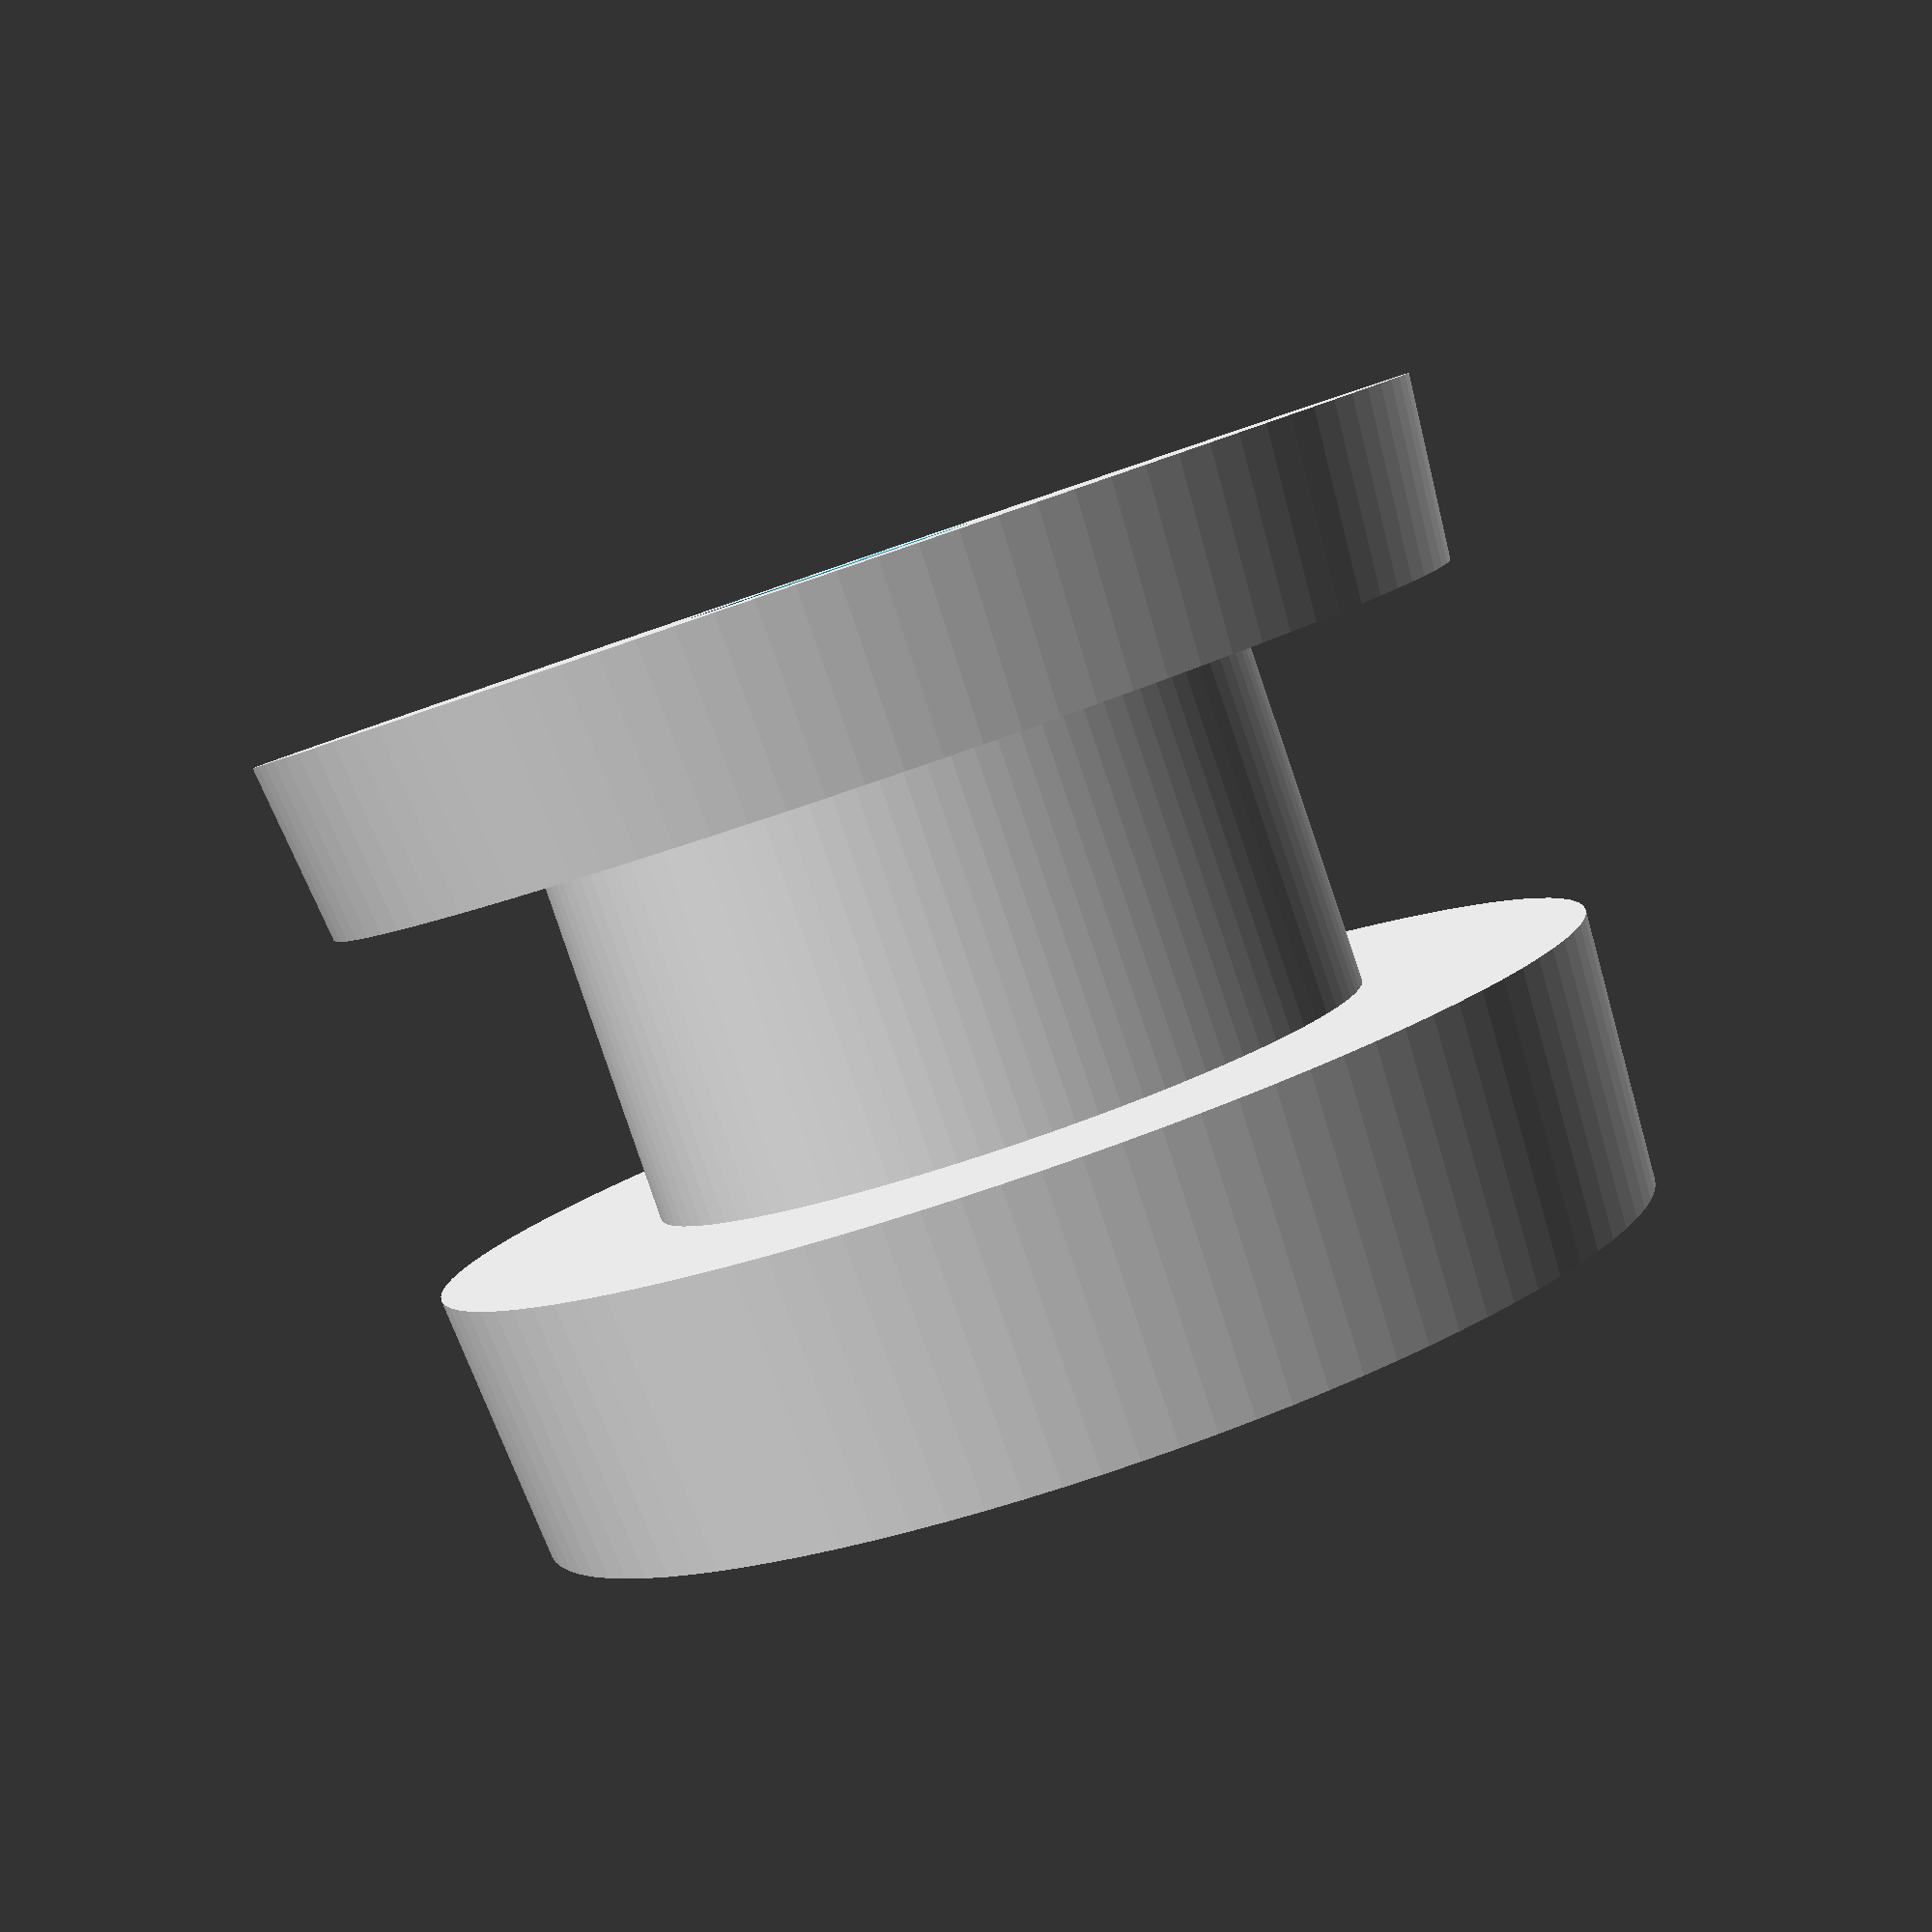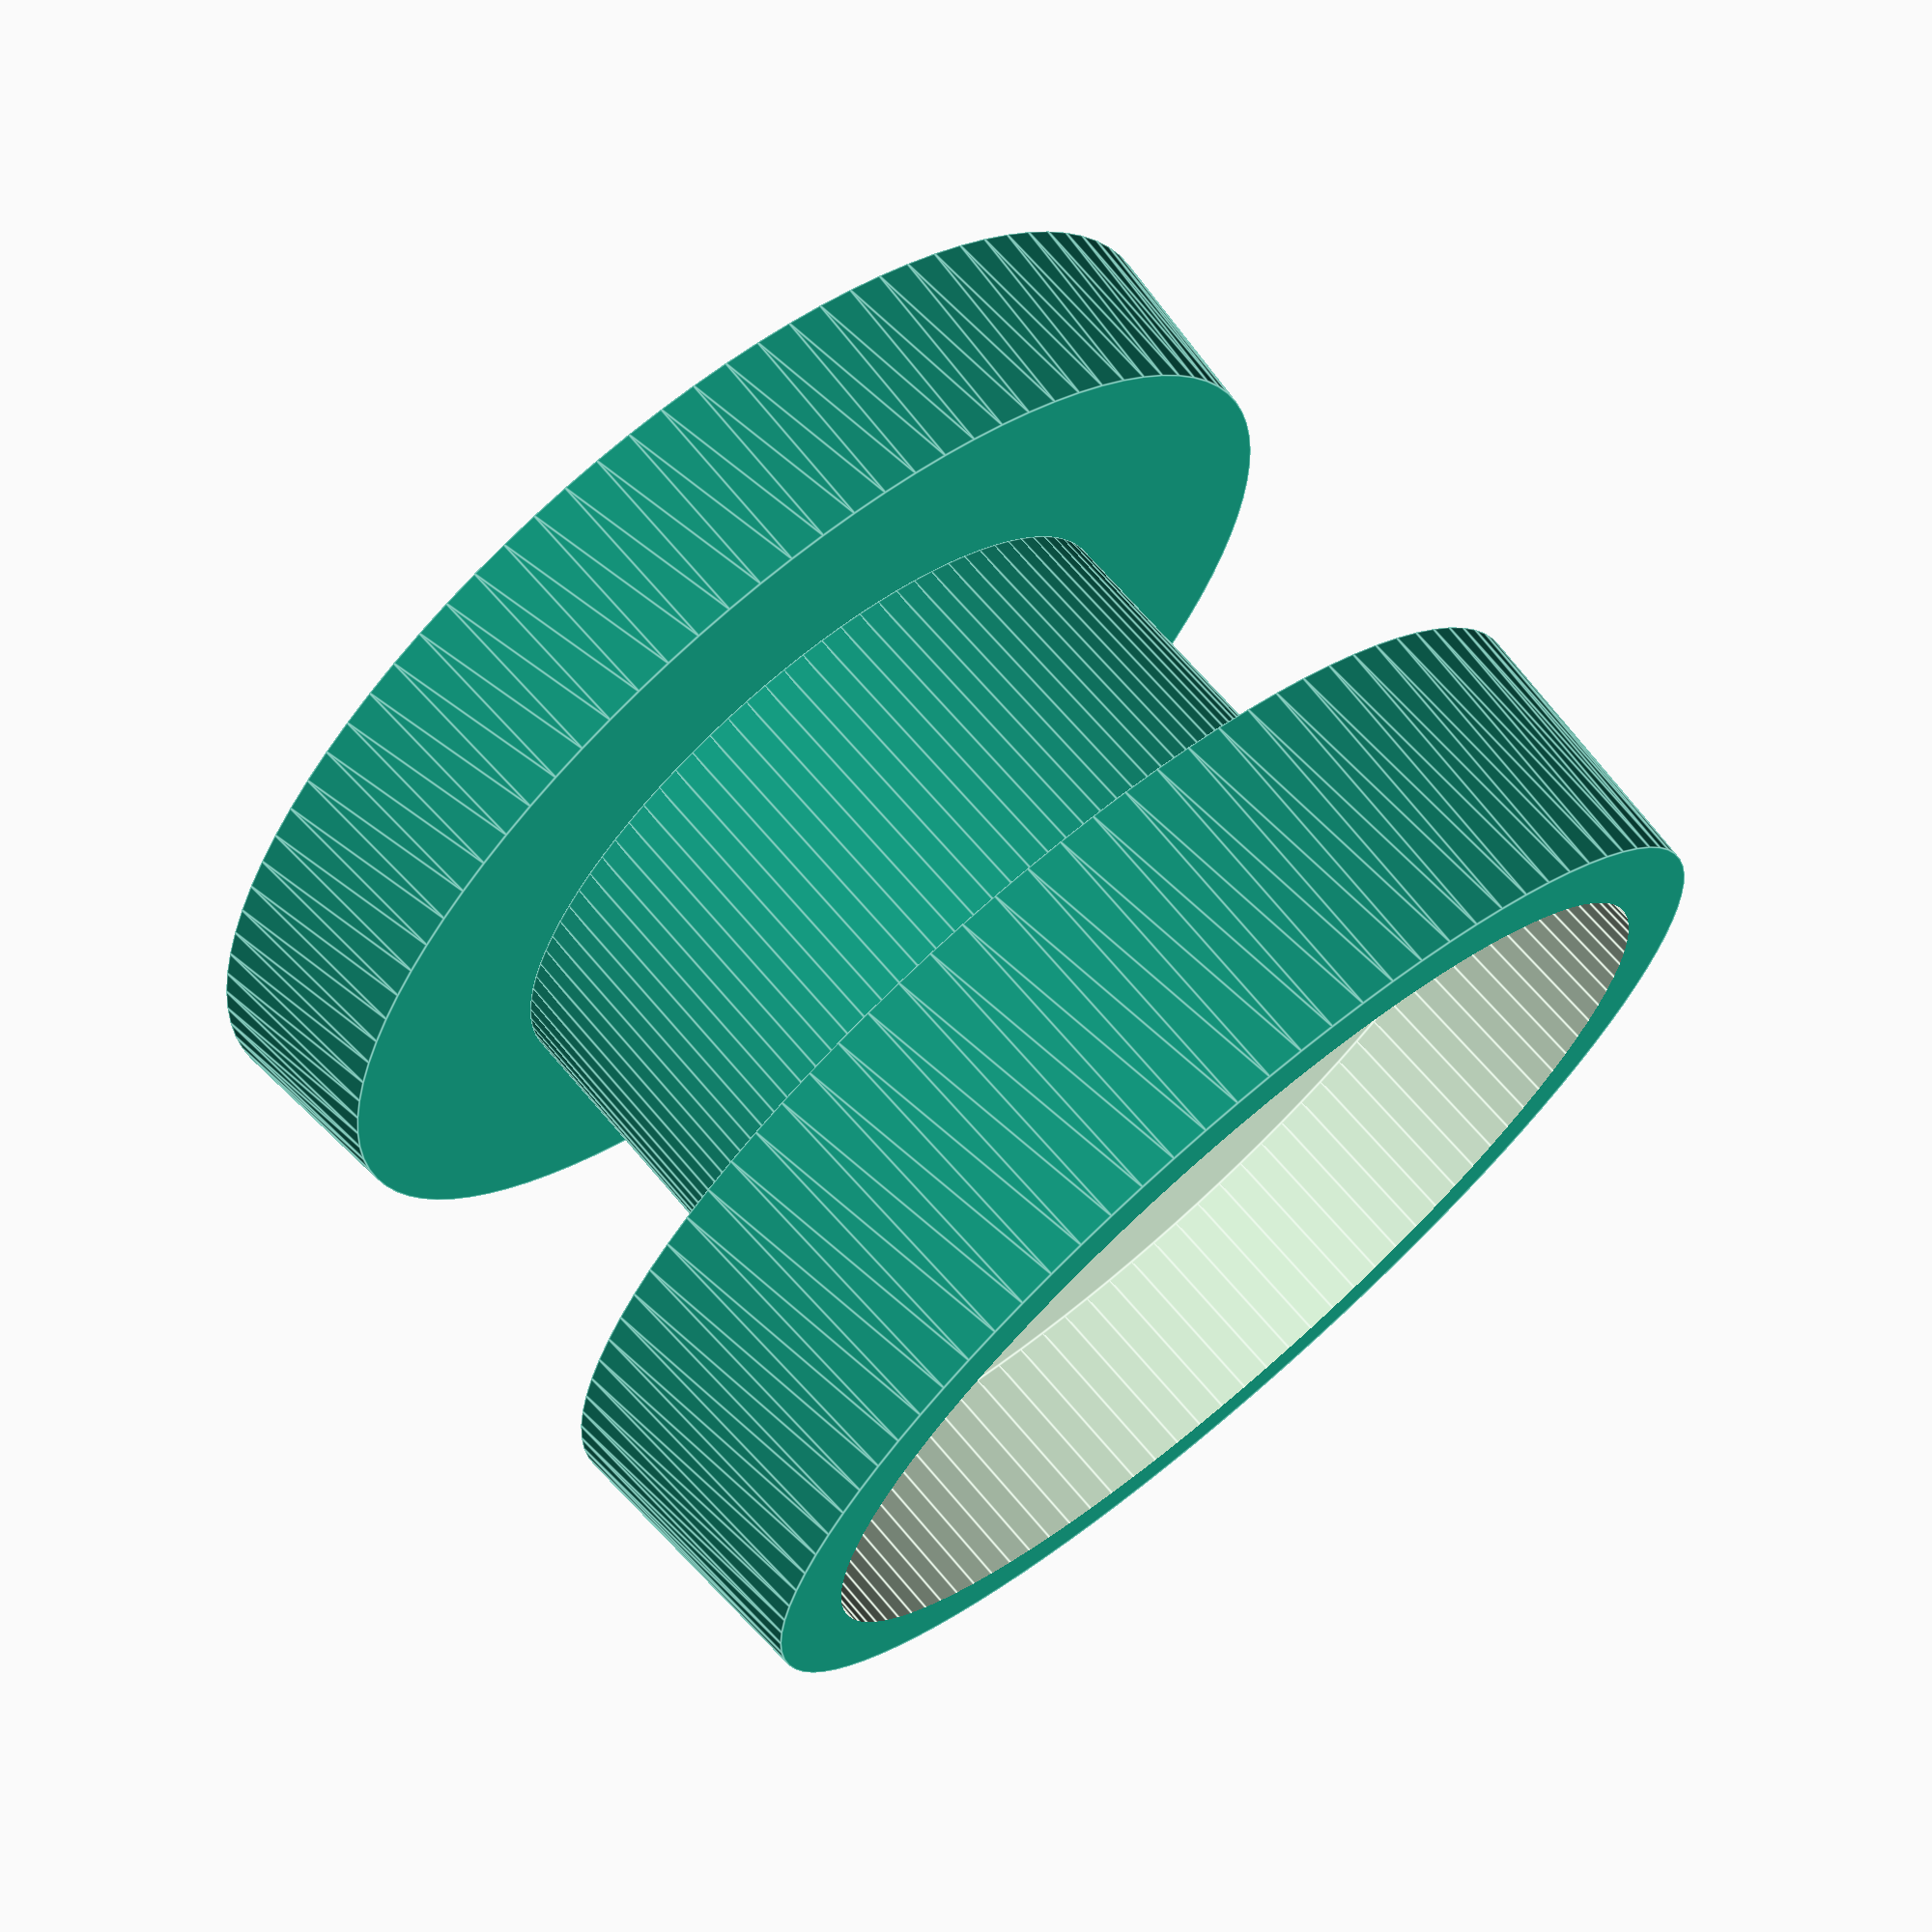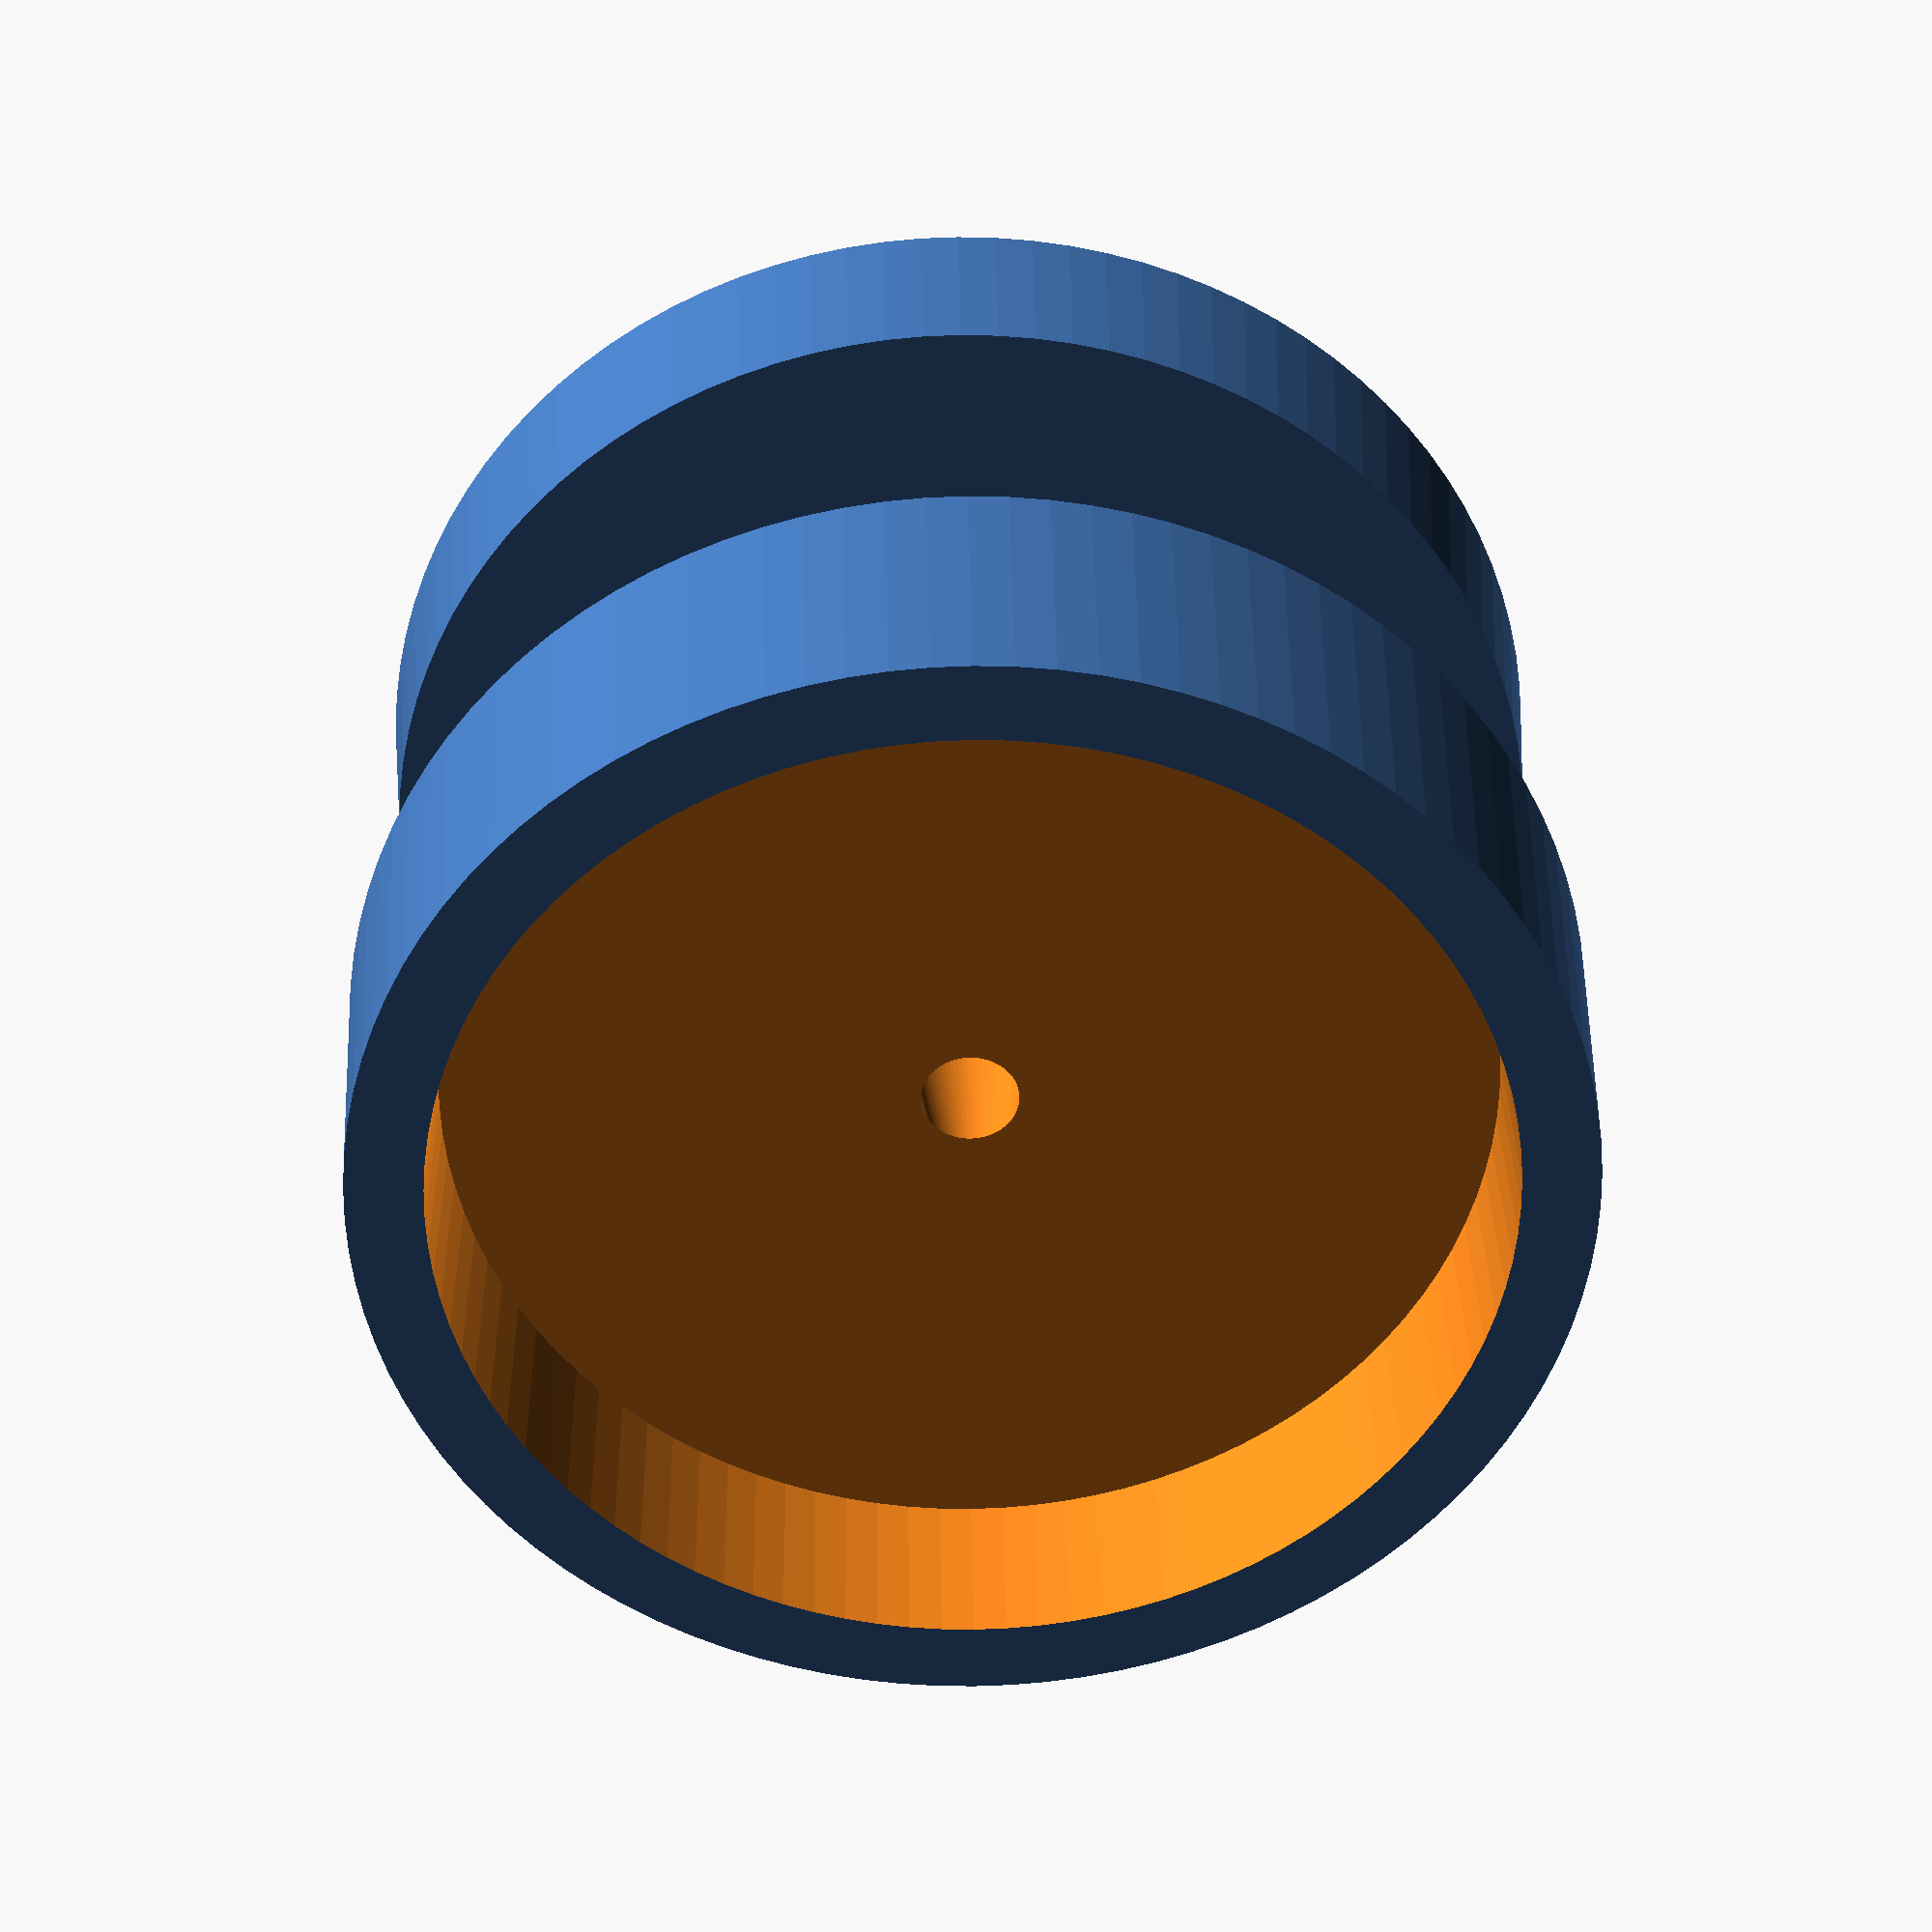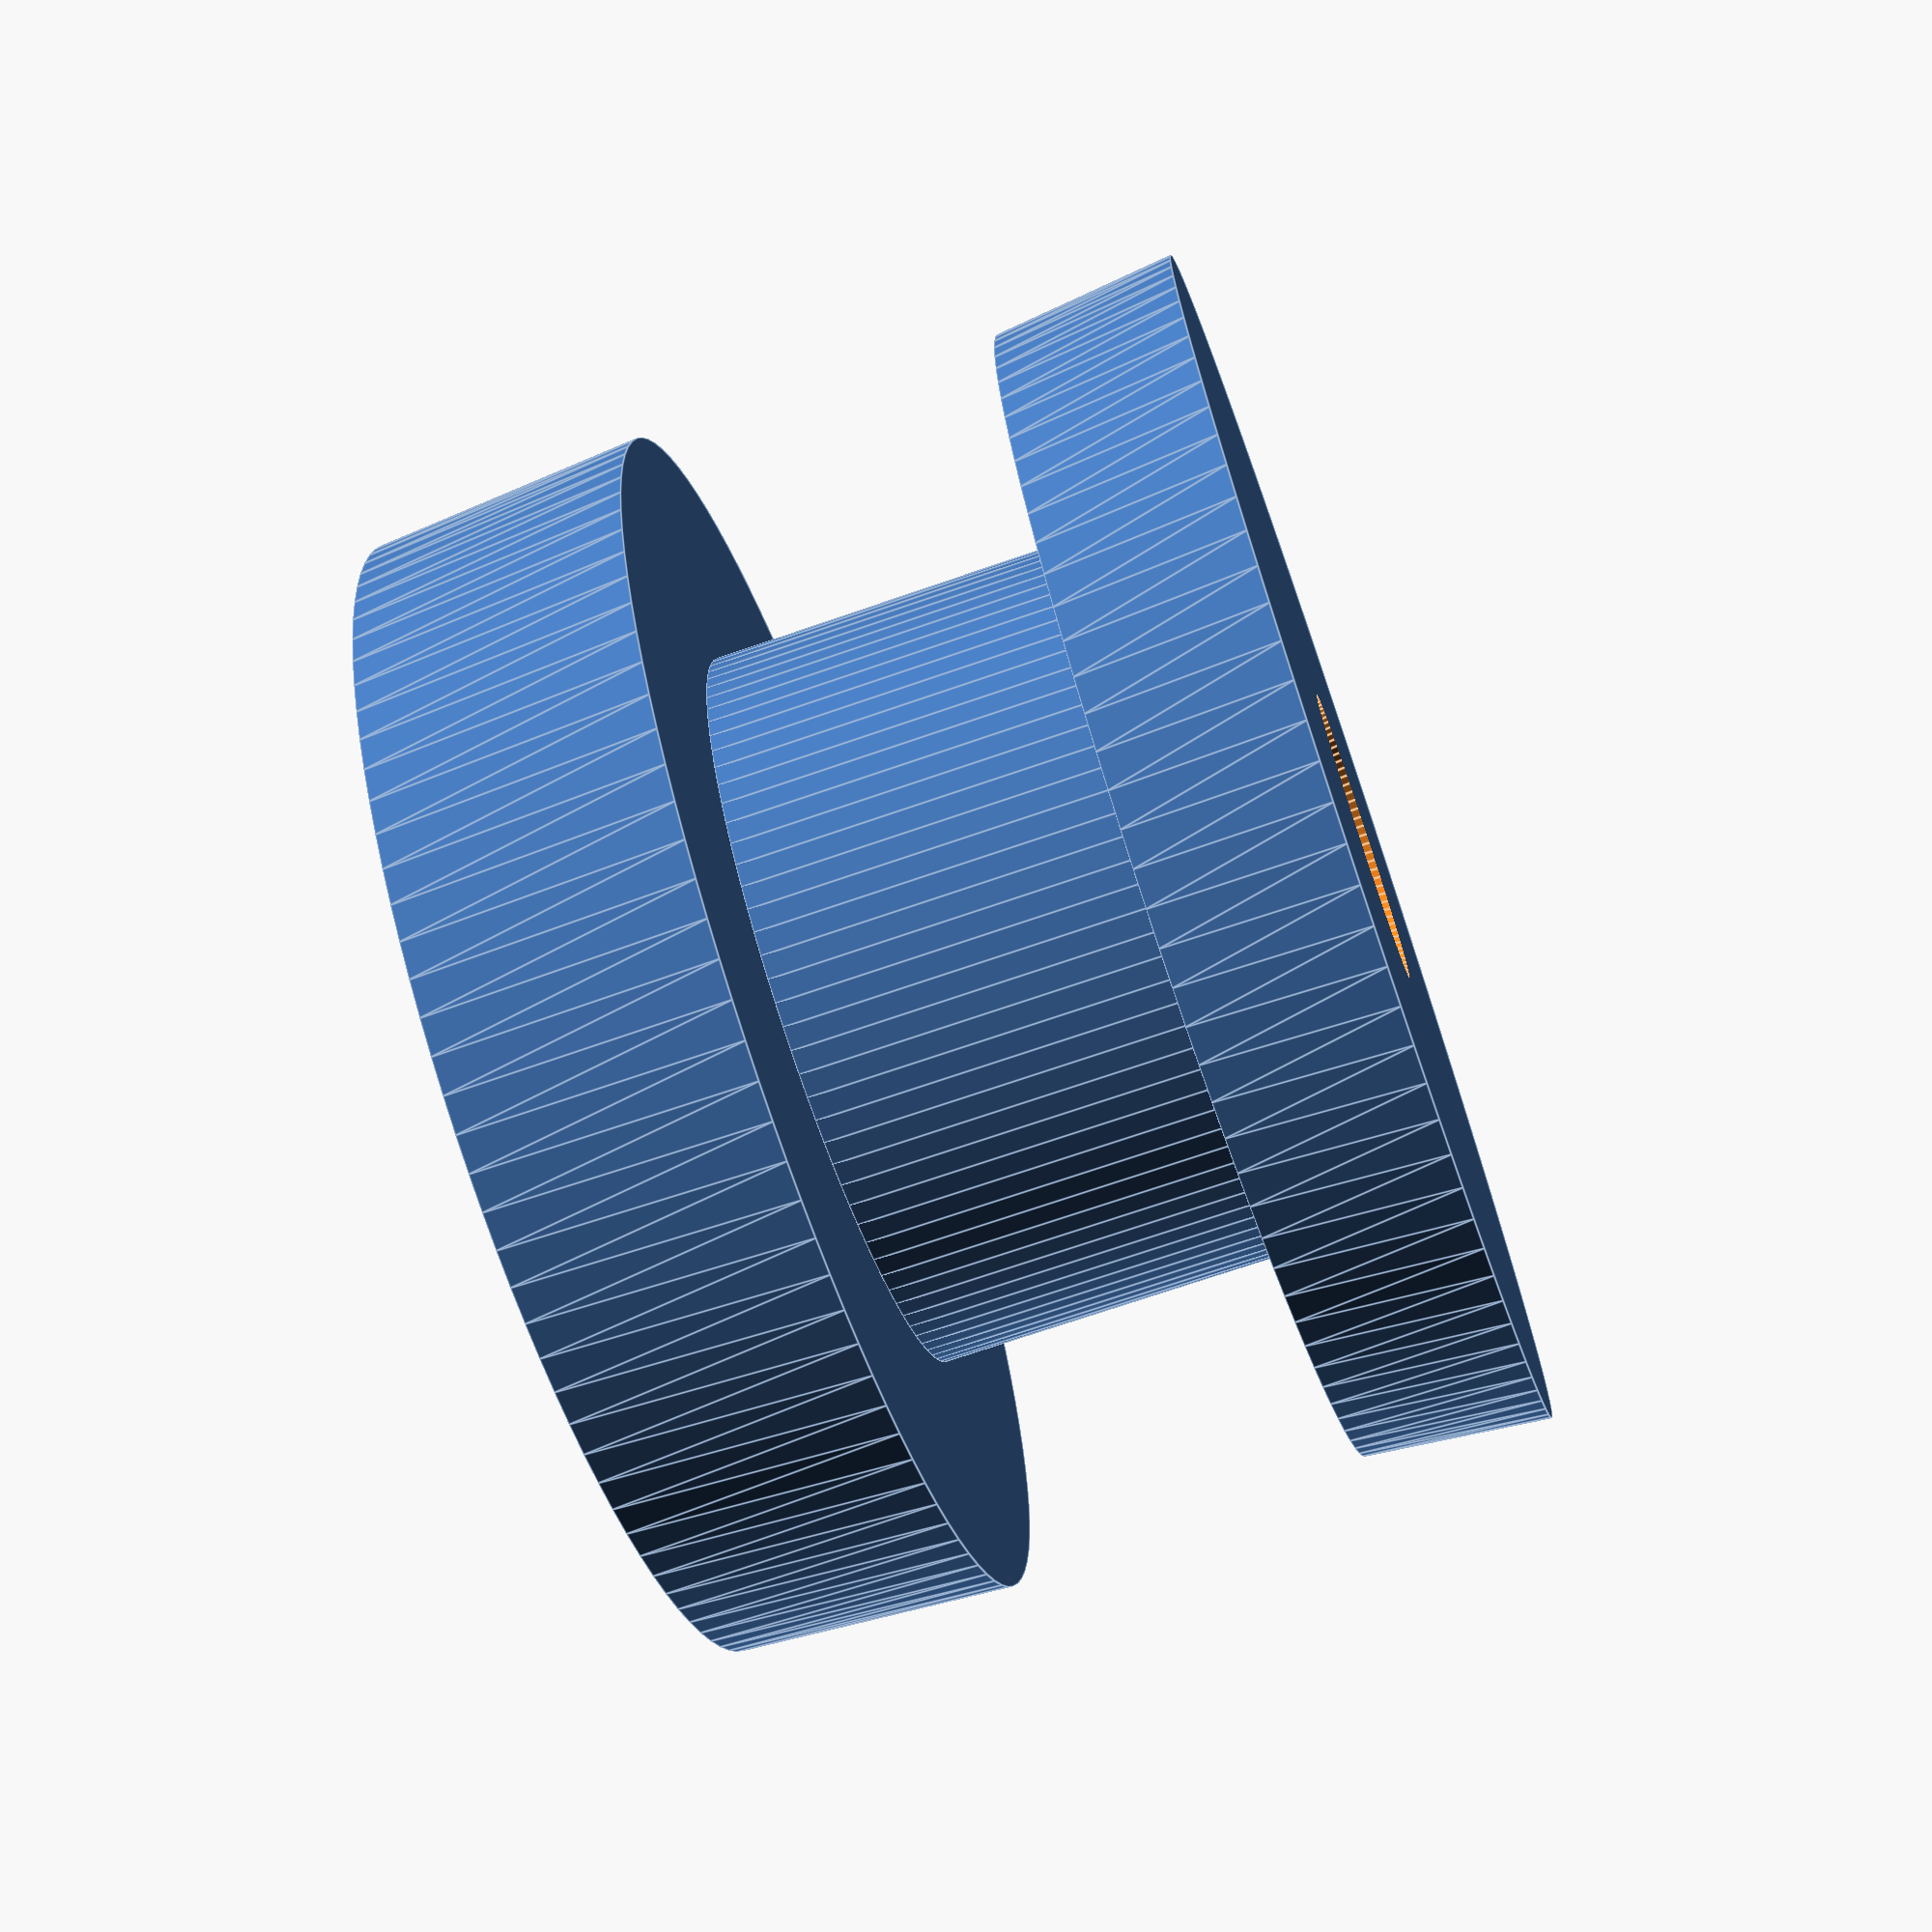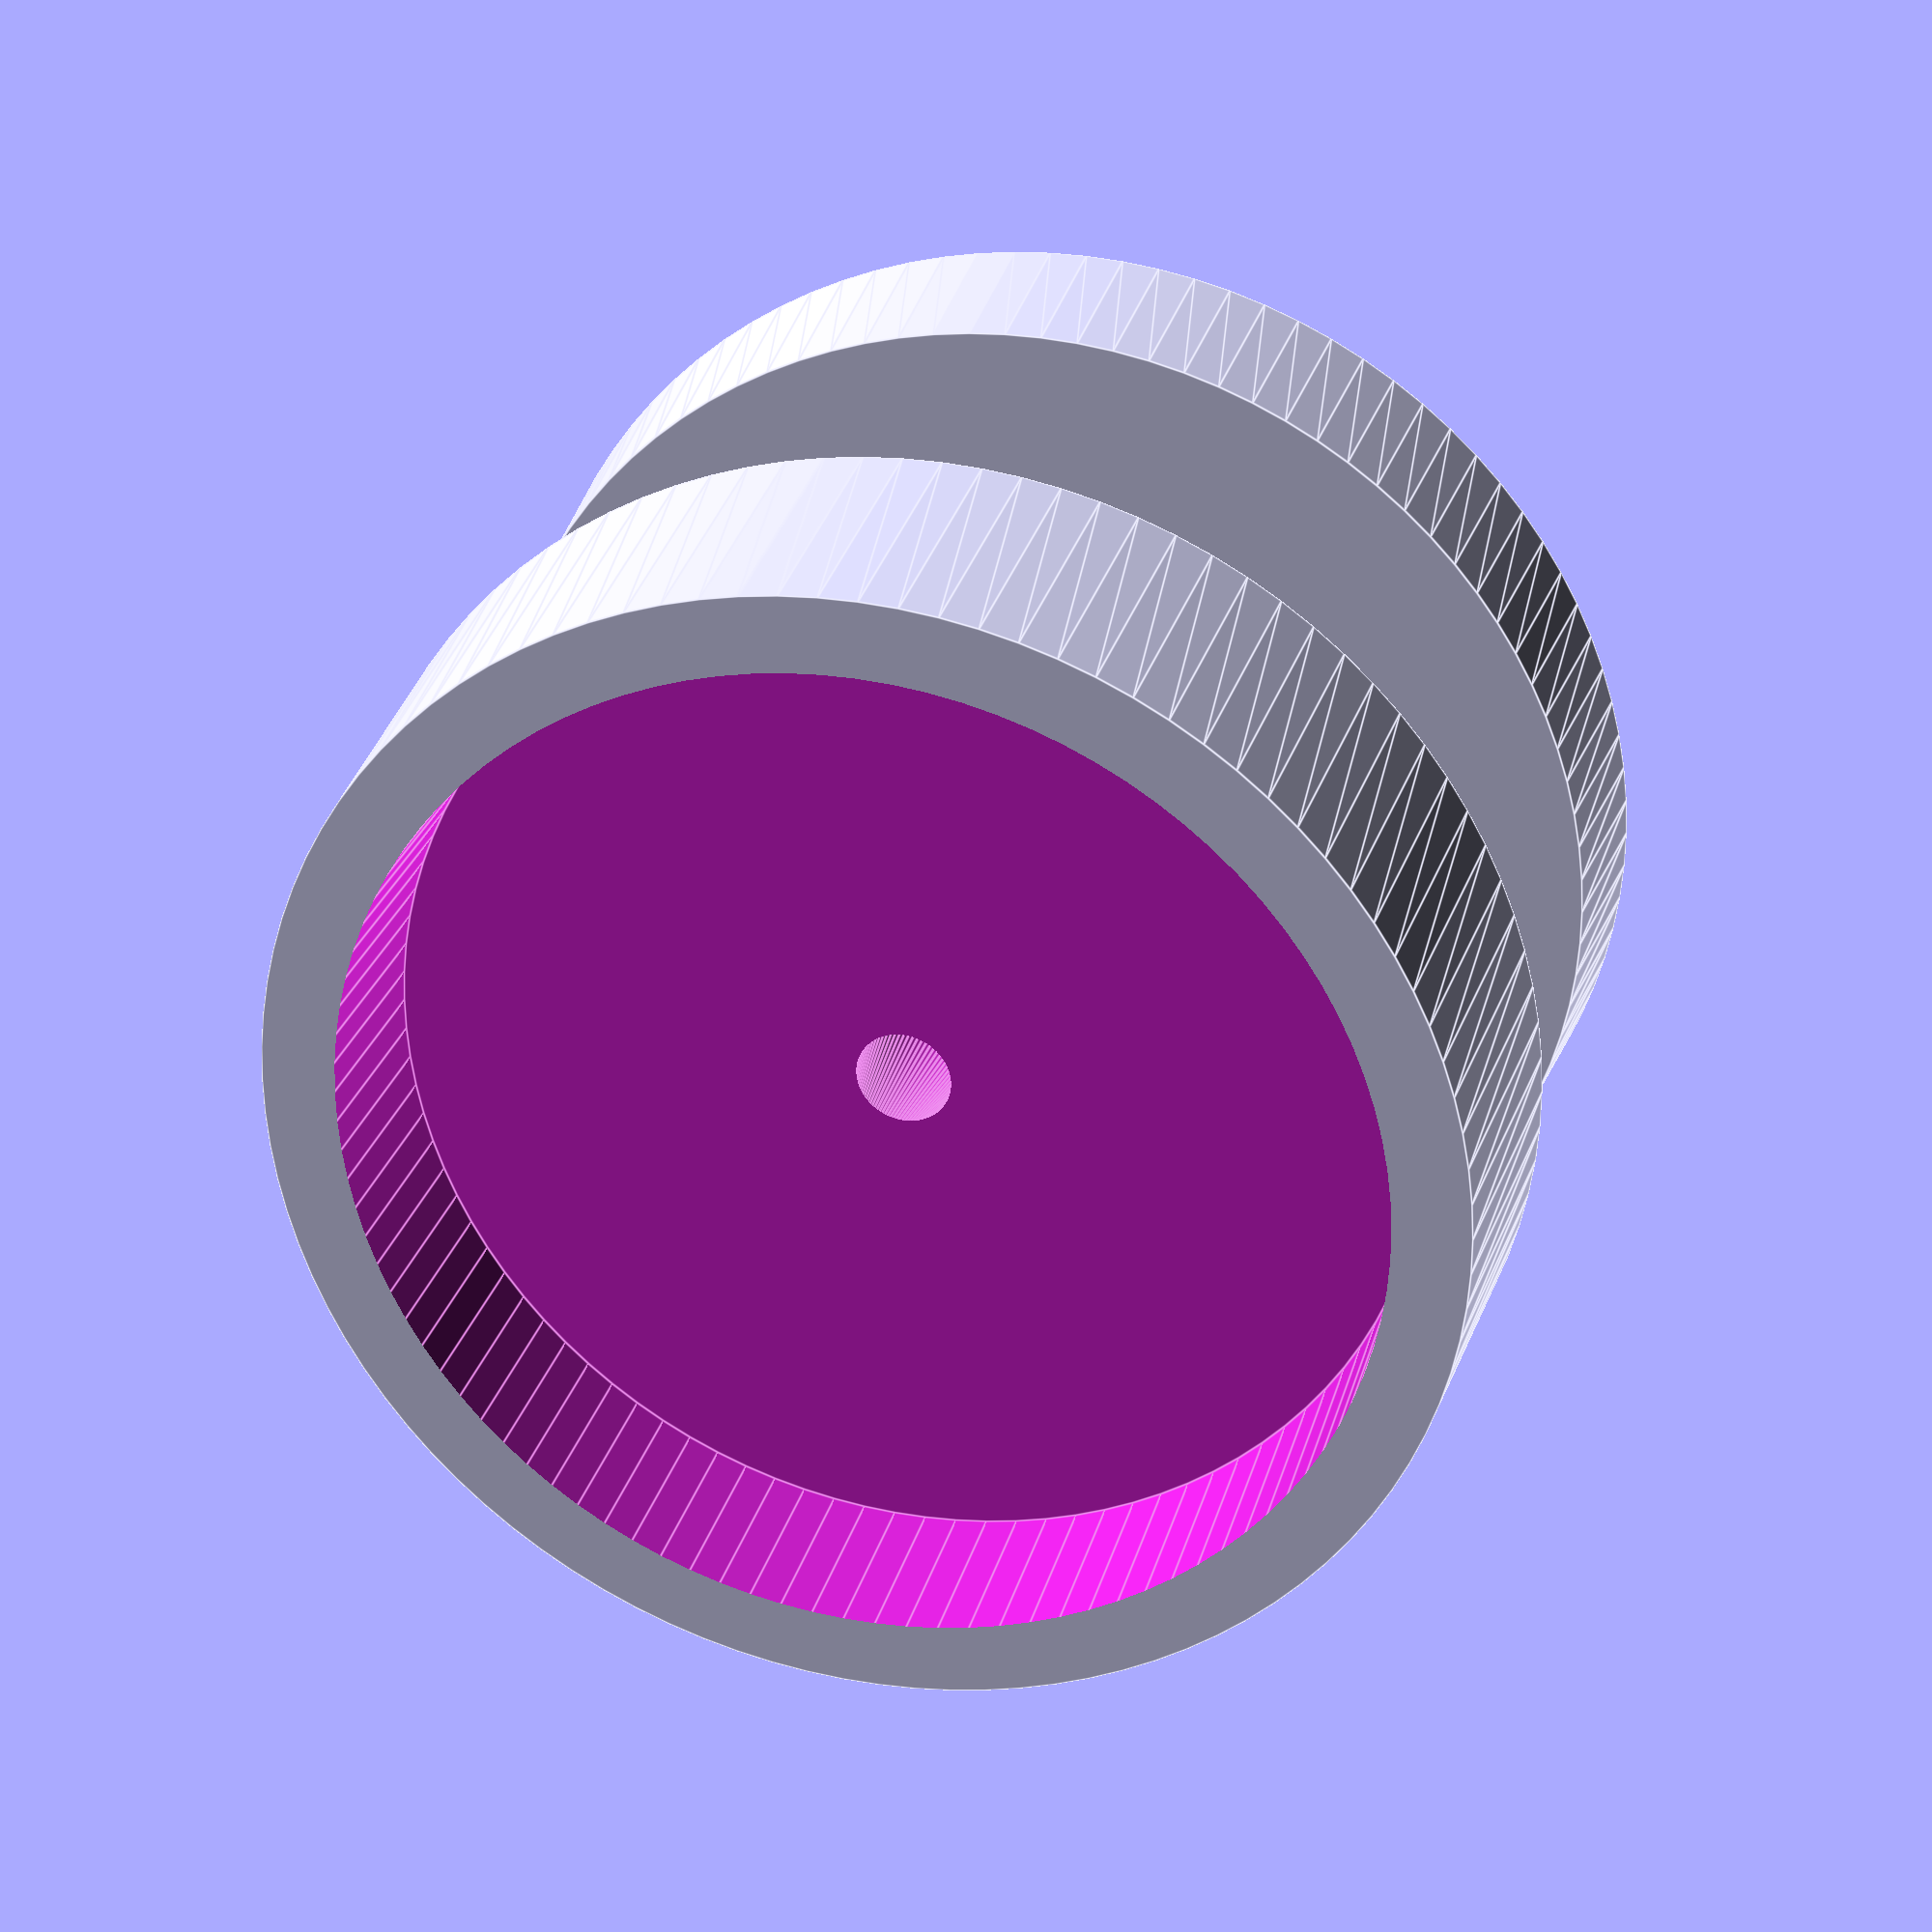
<openscad>
// increase for more quality
$fn = 100;

// enter button details:
button_width = 60;   // button diameter
button_height = 10;  // button height upper part
button_lenght = 30;  // button height total
button_radius = 10;


// don't change:
height1 = 10;
height2 = button_lenght - button_height;
height3 = button_height + 5;
width = button_width + 5;
radius = width / 2;
shaft_width = button_radius + 5;


difference() {
    union() {
        // lower cylinder
        cylinder(h = height1,
                 r1 = radius,
                 r2 = radius - 1, 
                 center = false);

        translate([0, 0, height1]) {
            // inner cylinder
            cylinder(h = height2,
                     r1 = shaft_width + 5, 
                     r2 = shaft_width + 5, 
                     center = false);
        }

        difference() {
            translate([0, 0, height1 + height2]) {
                // top cylinder
                cylinder(h = height3,
                         r1 = radius, 
                         r2 = radius - 1, 
                         center = false);
            }

            translate([0, 0, height1 + height2 + 5]) {
                cylinder(h = height3,
                         r1 = radius - 5, 
                         r2 = radius - 5, 
                         center = false);
            }
        }
    }

    cylinder(h = (height1 + height2 + height3) * 2,
             r1 = shaft_width,
             r2 = shaft_width2,
             center = true);
}
</openscad>
<views>
elev=84.6 azim=329.8 roll=198.8 proj=p view=solid
elev=290.8 azim=139.5 roll=319.7 proj=p view=edges
elev=326.7 azim=223.1 roll=359.0 proj=p view=solid
elev=70.2 azim=348.6 roll=109.2 proj=p view=edges
elev=151.3 azim=149.0 roll=165.0 proj=p view=edges
</views>
